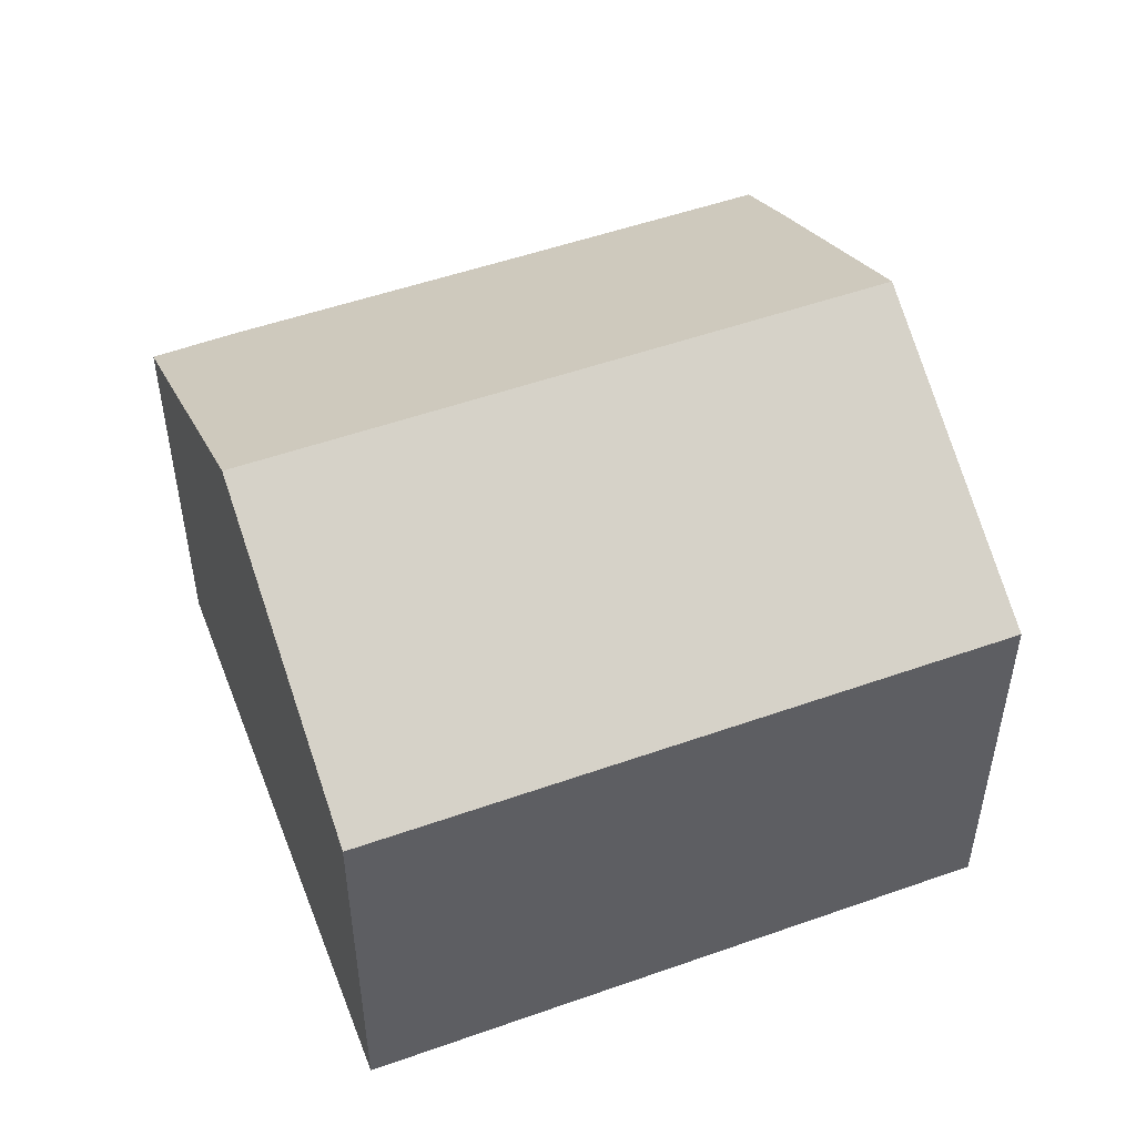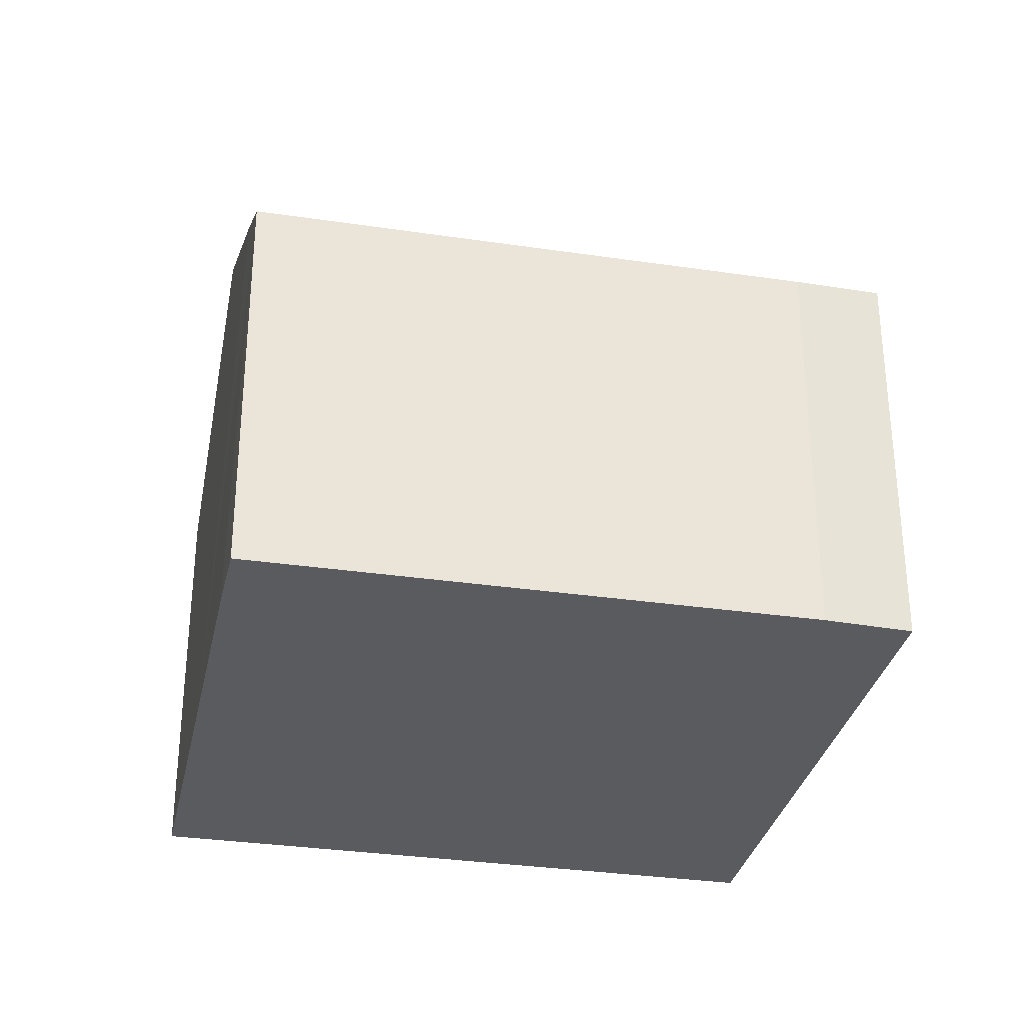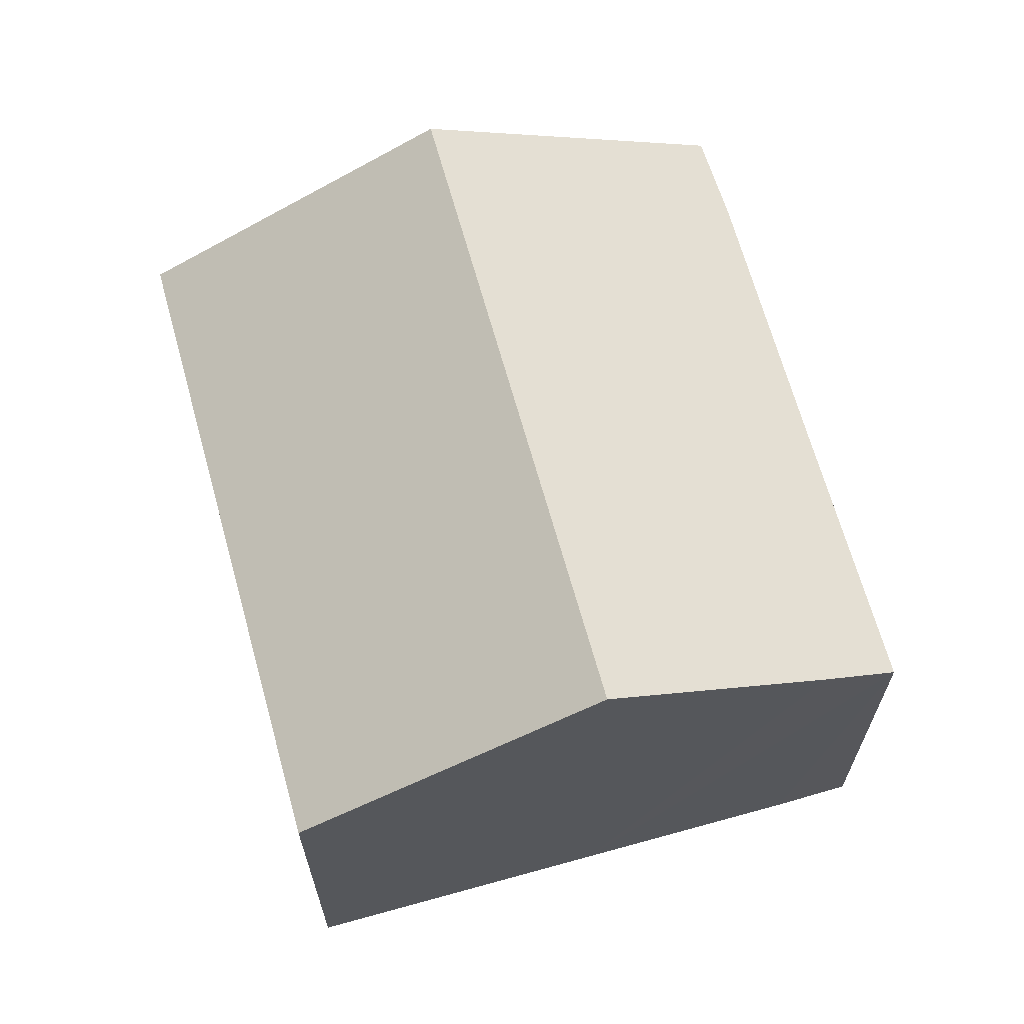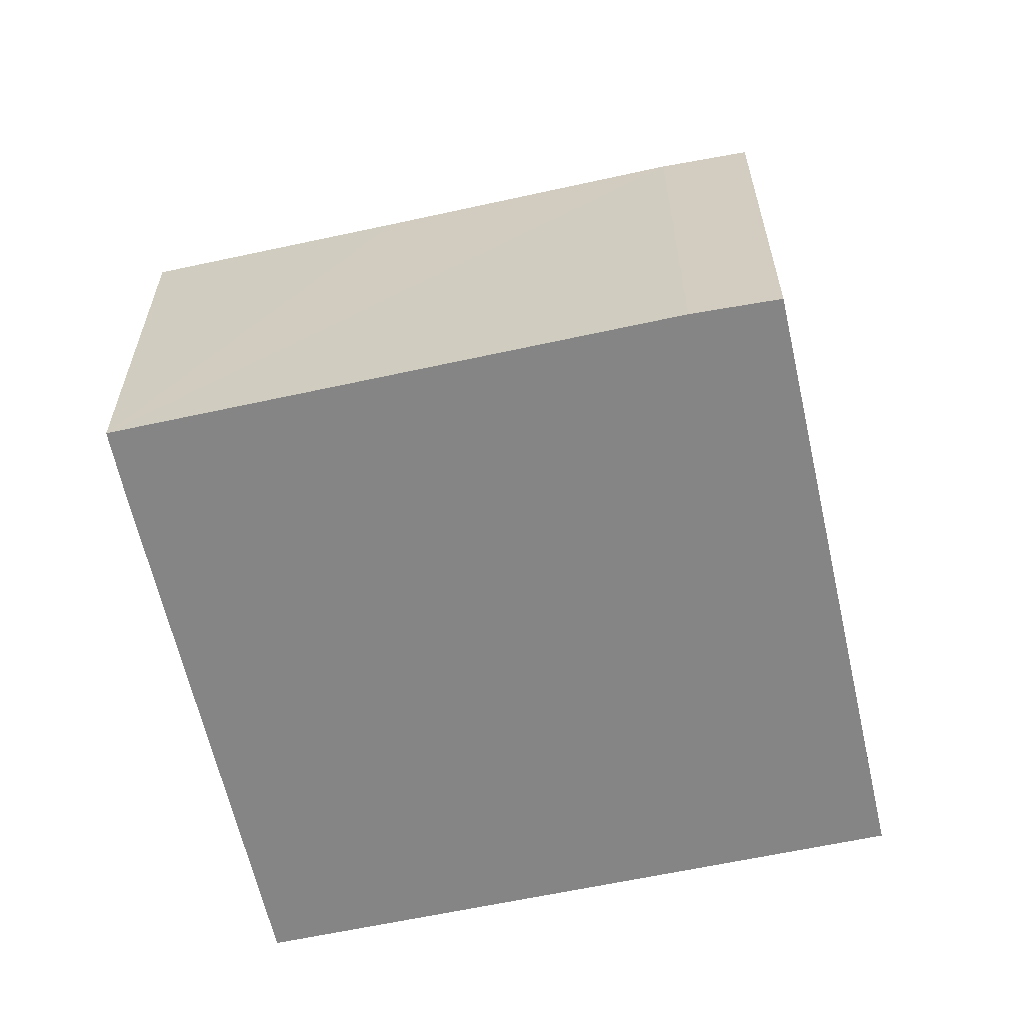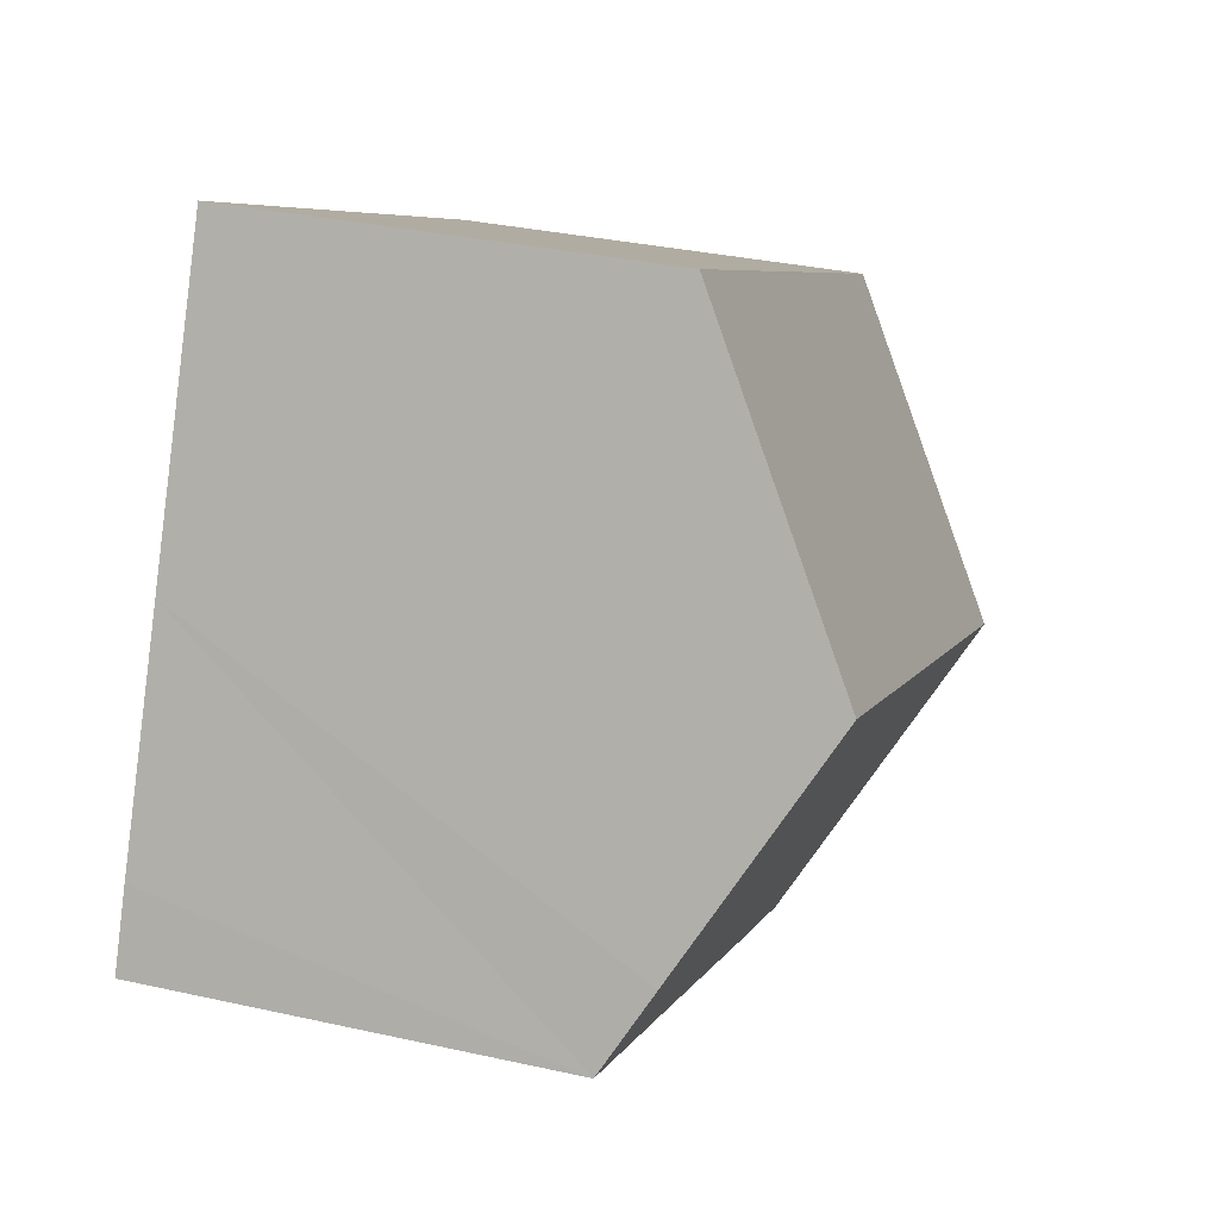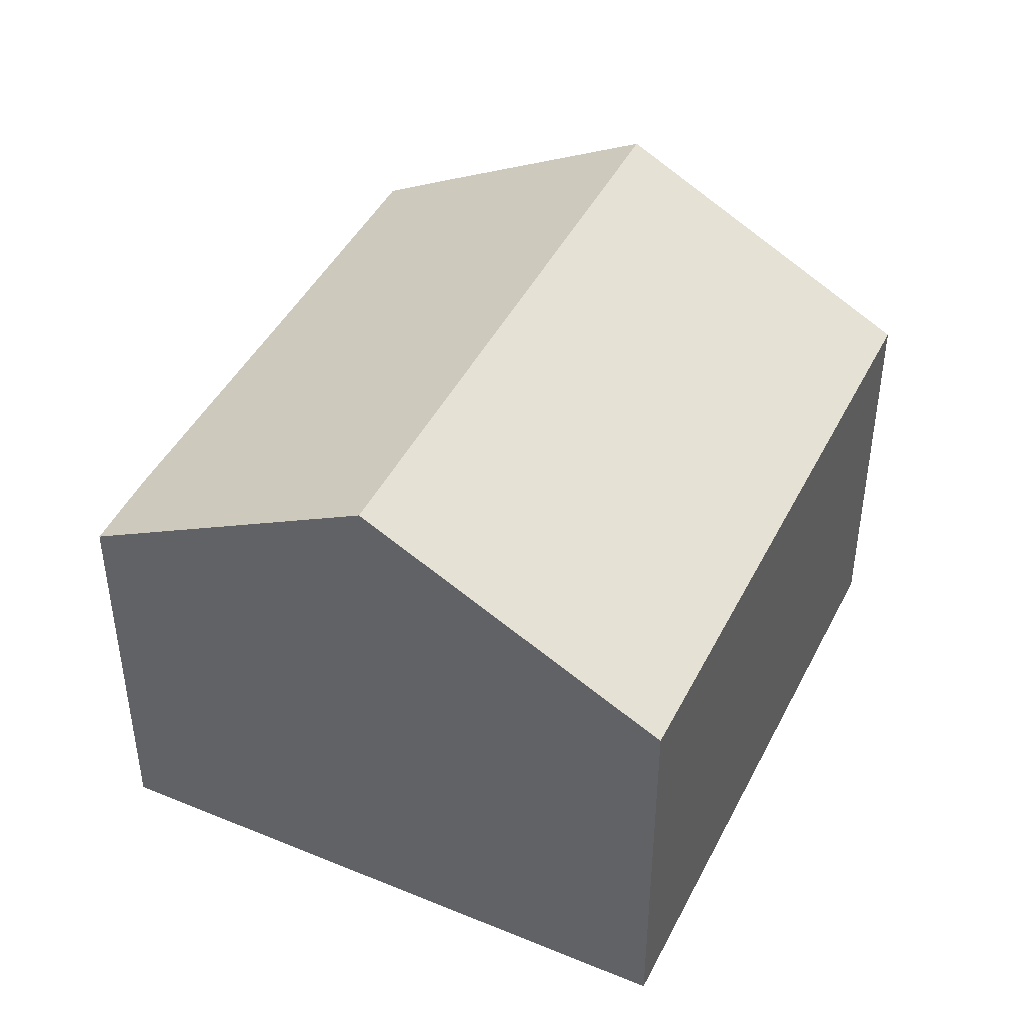
<metadata>
{"format":"obj","ext":"obj","renderer":"f3d","projection":"perspective","resolution":1024,"background":"white","views":[{"elev":51.6,"azim":-46.6,"up":"+Y"},{"elev":-32.0,"azim":142.6,"up":"+Y"},{"elev":66.6,"azim":48.9,"up":"+Y"},{"elev":-61.9,"azim":166.9,"up":"+Y"},{"elev":32.8,"azim":107.2,"up":"+Z"},{"elev":44.4,"azim":-90.1,"up":"+Y"}]}
</metadata>
<code>
v  14.25 7.672 -3.611
v  2.344 9.773 -4.86
v  12.52 9.773 0.011
v  14.82 6.958 -4.85
v  10.75 6.96 -6.795
v  6.069 6.948 -9.062
v  4.662 6.982 -9.664
v  10.19 6.949 4.879
v  0 6.949 4.255e-16
v  0 0 0
v  10.19 -2.988e-16 4.879
v  12.52 -6.736e-19 0.011
v  14.25 2.211e-16 -3.611
v  14.82 2.97e-16 -4.85
v  6.069 5.549e-16 -9.062
v  10.75 4.161e-16 -6.795
v  4.662 5.917e-16 -9.664
v  2.344 2.976e-16 -4.86
g defaultobject
f 1 2 3
f 2 1 4
f 2 4 5
f 2 5 6
f 2 6 7
f 2 8 3
f 8 2 9
f 10 8 9
f 8 10 11
f 11 3 8
f 3 11 1
f 1 11 12
f 1 12 4
f 4 12 13
f 4 13 14
f 14 5 4
f 5 14 6
f 6 14 15
f 15 14 16
f 6 17 7
f 17 6 15
f 2 10 9
f 10 2 7
f 10 7 18
f 18 7 17
f 10 12 11
f 12 10 13
f 13 10 14
f 14 10 16
f 16 10 15
f 15 10 17
f 17 10 18

</code>
